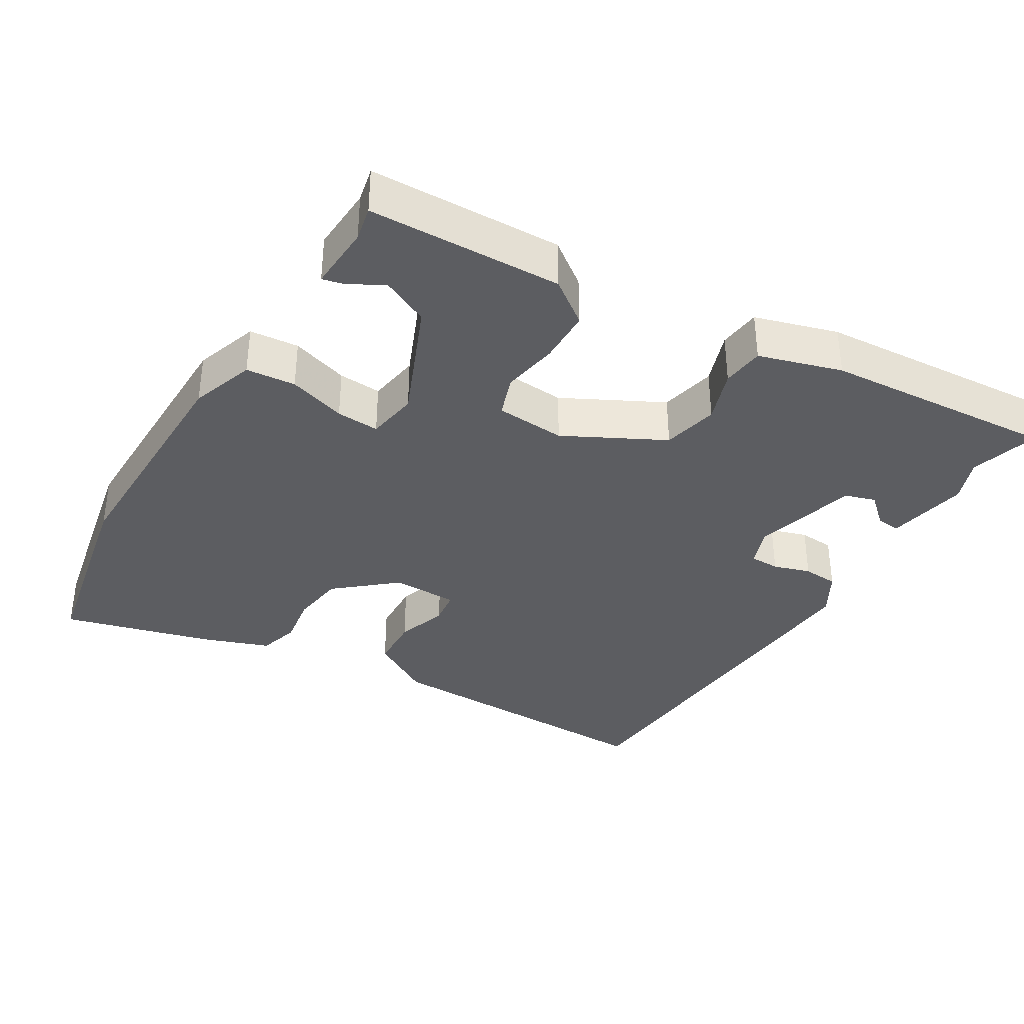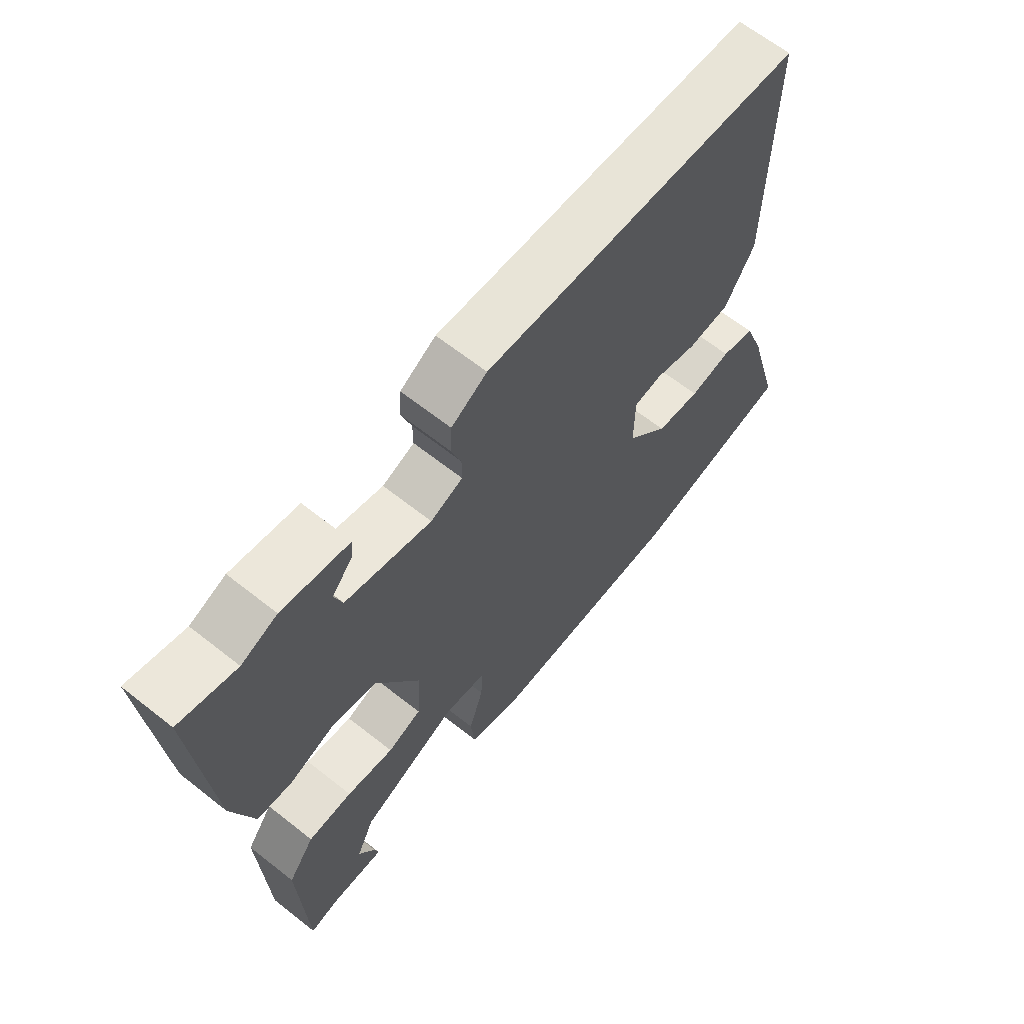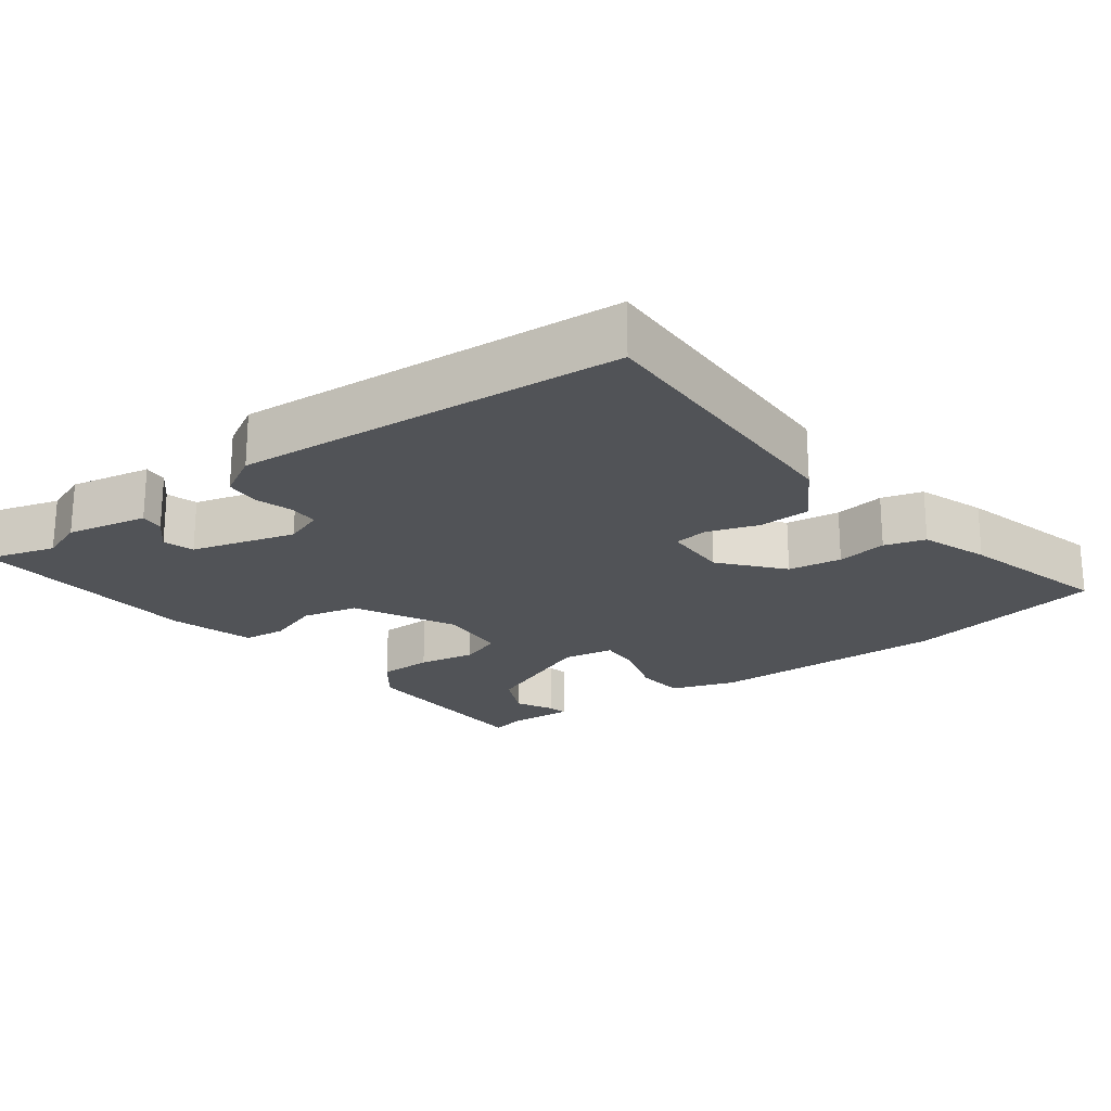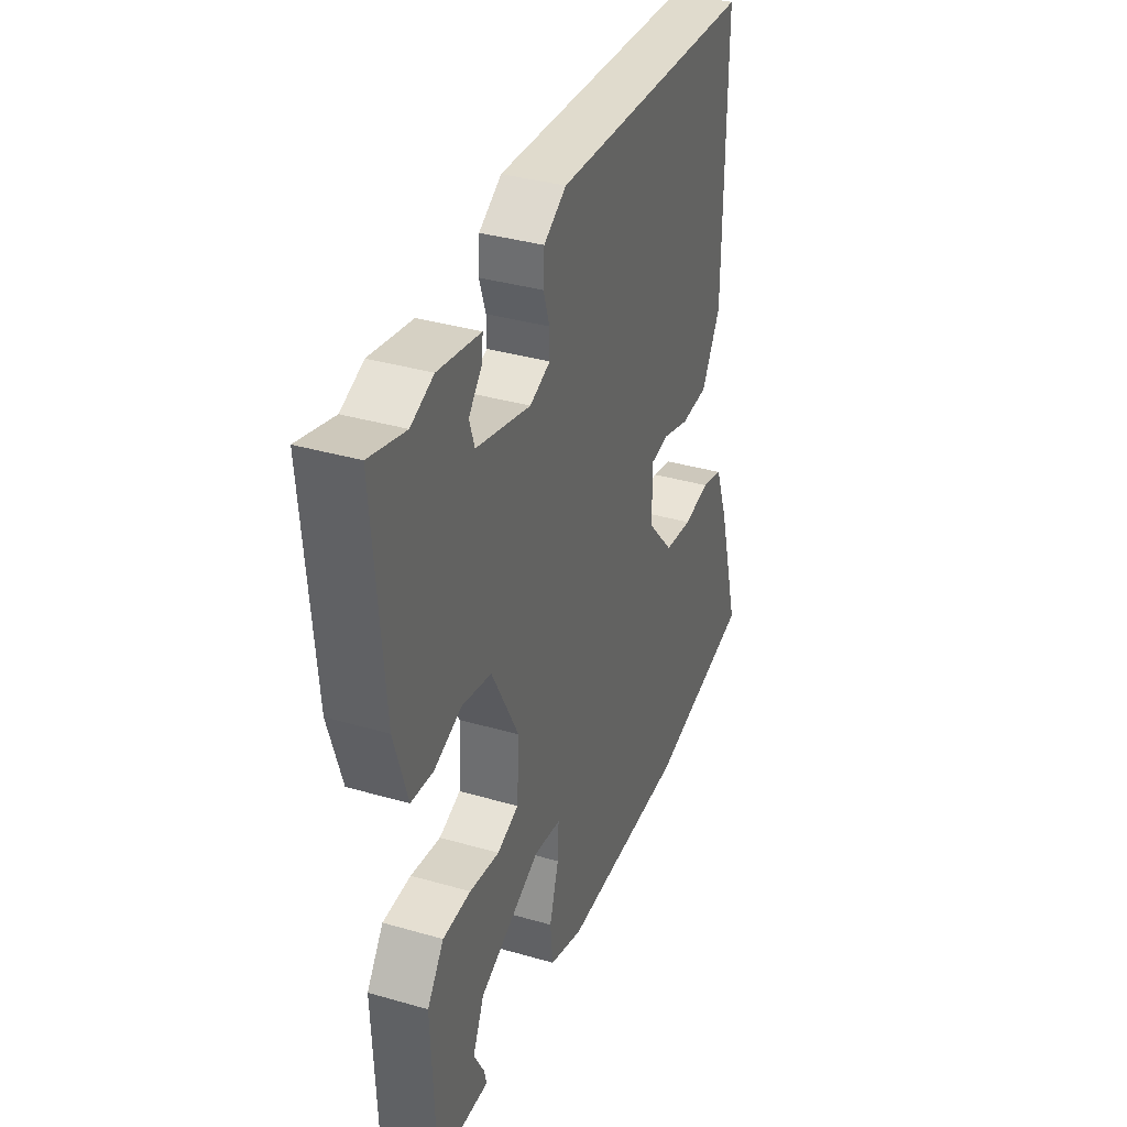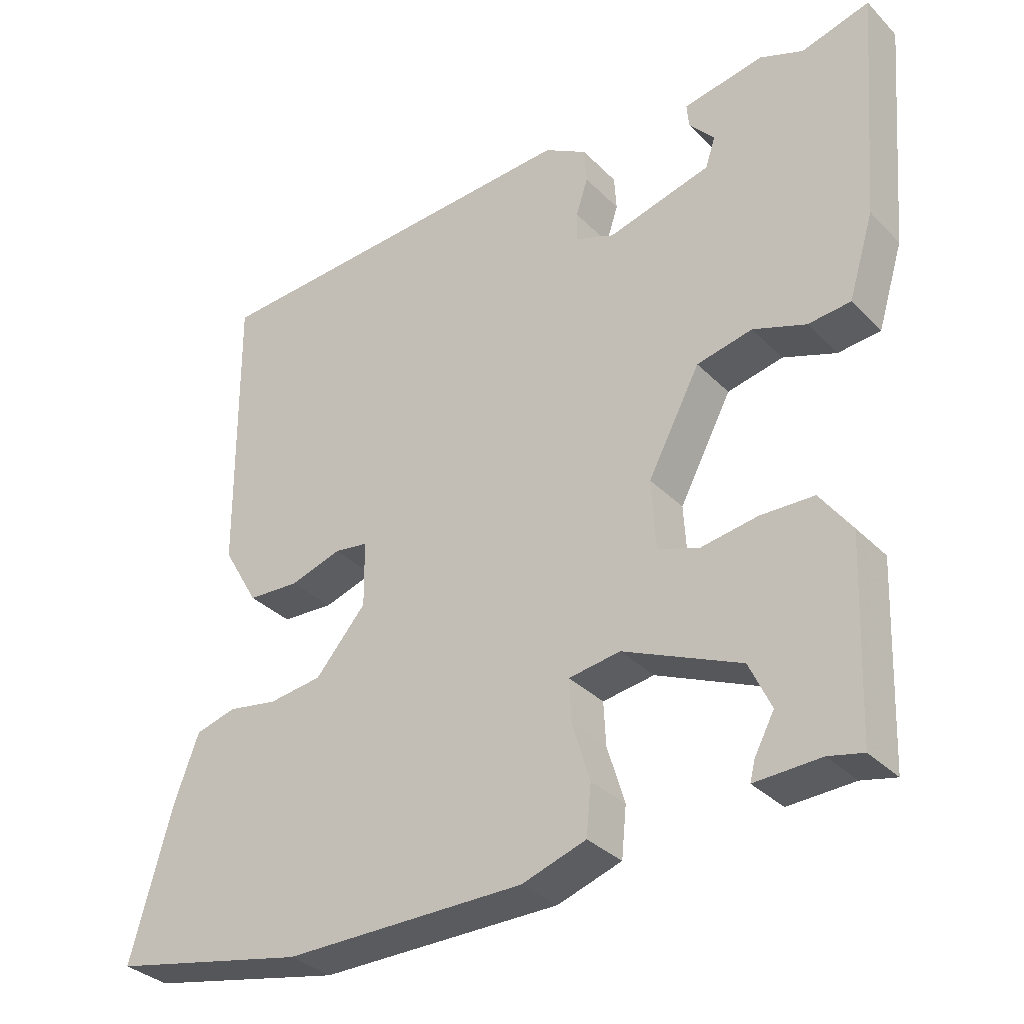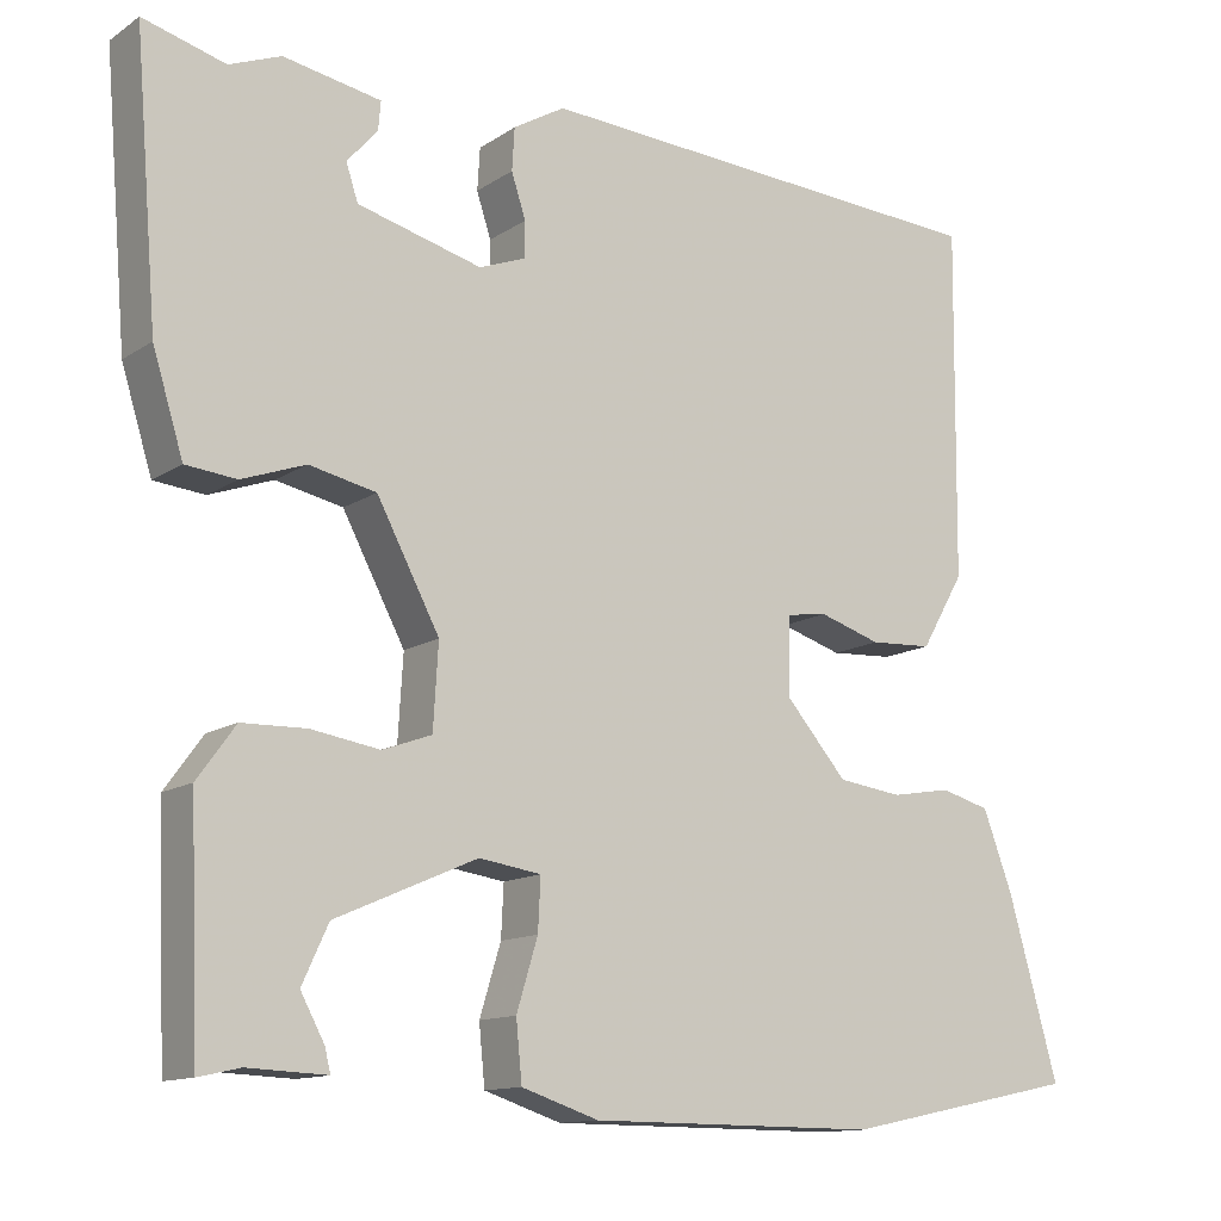
<metadata>
{"format":"obj","ext":"obj","renderer":"f3d","projection":"perspective","resolution":1024,"background":"white","views":[{"elev":-36.3,"azim":-121.6,"up":"+Y"},{"elev":64.9,"azim":-51.5,"up":"+Z"},{"elev":-21.9,"azim":35.8,"up":"+Y"},{"elev":36.1,"azim":-69.3,"up":"+Z"},{"elev":-33.3,"azim":-143.3,"up":"+Z"},{"elev":-12.7,"azim":-34.2,"up":"+Z"}]}
</metadata>
<code>
v -0.564 0.07 0.518
v -0.467 0.07 0.491
v -0.406 0.07 0.515
v -0.291 0.07 0.494
v -0.294 0.07 0.46
v -0.33 0.07 0.419
v -0.316 0.07 0.376
v -0.169 0.07 0.337
v -0.114 0.07 0.358
v -0.114 0.07 0.4
v -0.131 0.07 0.452
v -0.128 0.07 0.502
v -0.067 0.07 0.538
v 0.482 0.07 0.505
v 0.478 0.07 0.092
v 0.427 0.07 0.004
v 0.353 0.07 0
v 0.28 0.07 0.023
v 0.232 0.07 0.016
v 0.231 0.07 -0.077
v 0.303 0.07 -0.16
v 0.379 0.07 -0.17
v 0.45 0.07 -0.158
v 0.508 0.07 -0.174
v 0.543 0.07 -0.268
v 0.602 0.07 -0.479
v 0.322 0.07 -0.537
v -0.02 0.07 -0.536
v -0.111 0.07 -0.506
v -0.118 0.07 -0.436
v -0.093 0.07 -0.354
v -0.09 0.07 -0.293
v -0.163 0.07 -0.282
v -0.33 0.07 -0.355
v -0.361 0.07 -0.422
v -0.333 0.07 -0.474
v -0.326 0.07 -0.502
v -0.419 0.07 -0.498
v -0.468 0.07 -0.509
v -0.479 0.07 -0.235
v -0.434 0.07 -0.173
v -0.358 0.07 -0.171
v -0.277 0.07 -0.184
v -0.219 0.07 -0.163
v -0.213 0.07 -0.064
v -0.287 0.07 0.076
v -0.366 0.07 0.093
v -0.441 0.07 0.066
v -0.501 0.07 0.072
v -0.537 0.07 0.189
v -0.564 0 0.518
v -0.467 0 0.491
v -0.406 0 0.515
v -0.291 0 0.494
v -0.294 0 0.46
v -0.33 0 0.419
v -0.316 0 0.376
v -0.169 0 0.337
v -0.114 0 0.358
v -0.114 0 0.4
v -0.131 0 0.452
v -0.128 0 0.502
v -0.067 0 0.538
v 0.482 0 0.505
v 0.478 0 0.092
v 0.427 0 0.004
v 0.353 0 0
v 0.28 0 0.023
v 0.232 0 0.016
v 0.231 0 -0.077
v 0.303 0 -0.16
v 0.379 0 -0.17
v 0.45 0 -0.158
v 0.508 0 -0.174
v 0.543 0 -0.268
v 0.602 0 -0.479
v 0.322 0 -0.537
v -0.02 0 -0.536
v -0.111 0 -0.506
v -0.118 0 -0.436
v -0.093 0 -0.354
v -0.09 0 -0.293
v -0.163 0 -0.282
v -0.33 0 -0.355
v -0.361 0 -0.422
v -0.333 0 -0.474
v -0.326 0 -0.502
v -0.419 0 -0.498
v -0.468 0 -0.509
v -0.479 0 -0.235
v -0.434 0 -0.173
v -0.358 0 -0.171
v -0.277 0 -0.184
v -0.219 0 -0.163
v -0.213 0 -0.064
v -0.287 0 0.076
v -0.366 0 0.093
v -0.441 0 0.066
v -0.501 0 0.072
v -0.537 0 0.189
f 50 1 2
f 49 50 2
f 48 49 2
f 47 48 2
f 46 47 2 3
f 45 46 3
f 41 42 43
f 40 41 43
f 39 40 43
f 38 39 43
f 38 43 44
f 35 36 37 38
f 34 35 38
f 34 38 44
f 33 34 44
f 32 33 44 45
f 29 30 31
f 28 29 31
f 27 28 31
f 26 27 31
f 25 26 31
f 24 25 31
f 23 24 31
f 22 23 31
f 21 22 31 32
f 20 21 32 45
f 16 17 18
f 15 16 18
f 14 15 18
f 13 14 18
f 12 13 18
f 11 12 18
f 10 11 18
f 9 10 18 19
f 19 20 45
f 9 19 45
f 8 9 45
f 3 4 5 6
f 3 6 7
f 45 3 7
f 7 8 45
f 52 51 100
f 52 100 99
f 52 99 98
f 52 98 97
f 53 52 97 96
f 53 96 95
f 93 92 91
f 93 91 90
f 93 90 89
f 93 89 88
f 94 93 88
f 88 87 86 85
f 88 85 84
f 94 88 84
f 94 84 83
f 95 94 83 82
f 81 80 79
f 81 79 78
f 81 78 77
f 81 77 76
f 81 76 75
f 81 75 74
f 81 74 73
f 81 73 72
f 82 81 72 71
f 95 82 71 70
f 68 67 66
f 68 66 65
f 68 65 64
f 68 64 63
f 68 63 62
f 68 62 61
f 68 61 60
f 69 68 60 59
f 95 70 69
f 95 69 59
f 95 59 58
f 56 55 54 53
f 57 56 53
f 57 53 95
f 95 58 57
f 1 51 52 2
f 2 52 53 3
f 3 53 54 4
f 4 54 55 5
f 5 55 56 6
f 6 56 57 7
f 7 57 58 8
f 8 58 59 9
f 9 59 60 10
f 10 60 61 11
f 11 61 62 12
f 12 62 63 13
f 13 63 64 14
f 14 64 65 15
f 15 65 66 16
f 16 66 67 17
f 17 67 68 18
f 18 68 69 19
f 19 69 70 20
f 20 70 71 21
f 21 71 72 22
f 22 72 73 23
f 23 73 74 24
f 24 74 75 25
f 25 75 76 26
f 26 76 77 27
f 27 77 78 28
f 28 78 79 29
f 29 79 80 30
f 30 80 81 31
f 31 81 82 32
f 32 82 83 33
f 33 83 84 34
f 34 84 85 35
f 35 85 86 36
f 36 86 87 37
f 37 87 88 38
f 38 88 89 39
f 39 89 90 40
f 40 90 91 41
f 41 91 92 42
f 42 92 93 43
f 43 93 94 44
f 44 94 95 45
f 45 95 96 46
f 46 96 97 47
f 47 97 98 48
f 48 98 99 49
f 49 99 100 50
f 50 100 51 1

</code>
